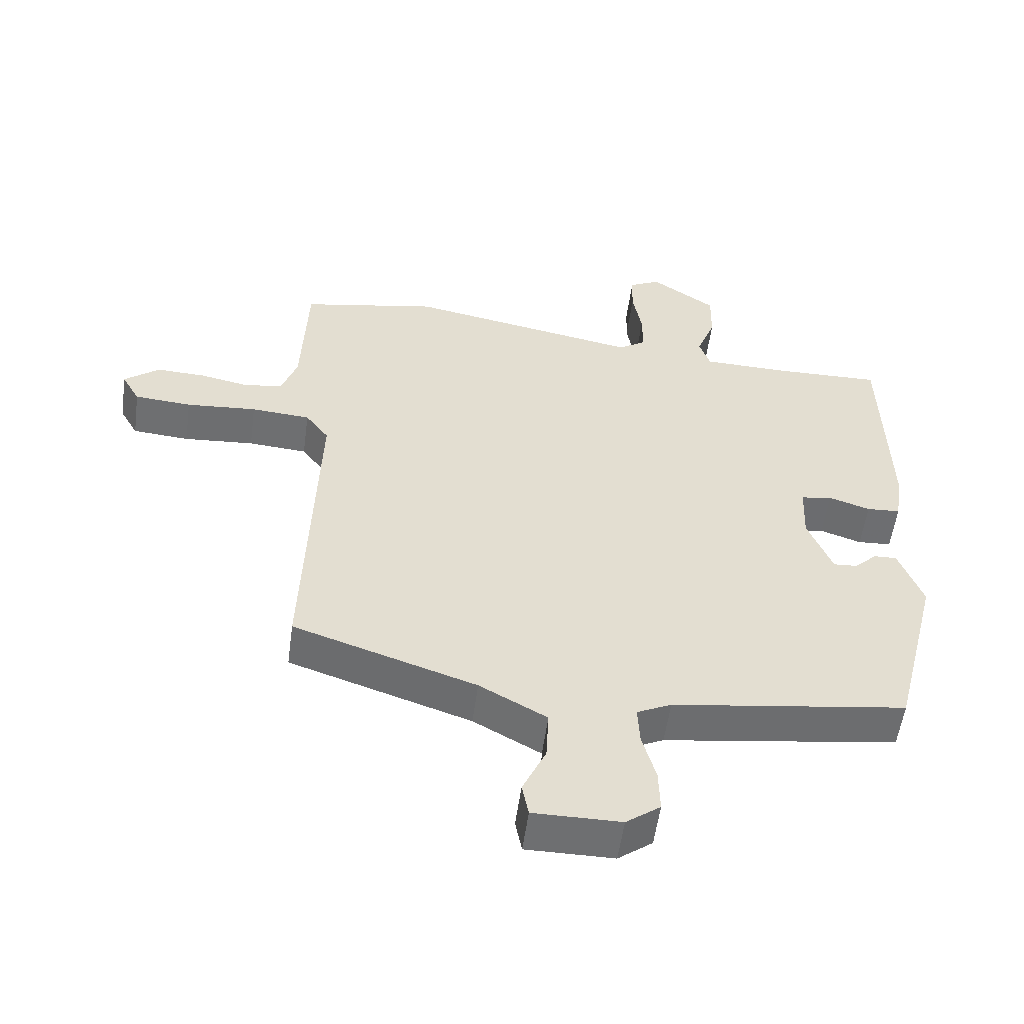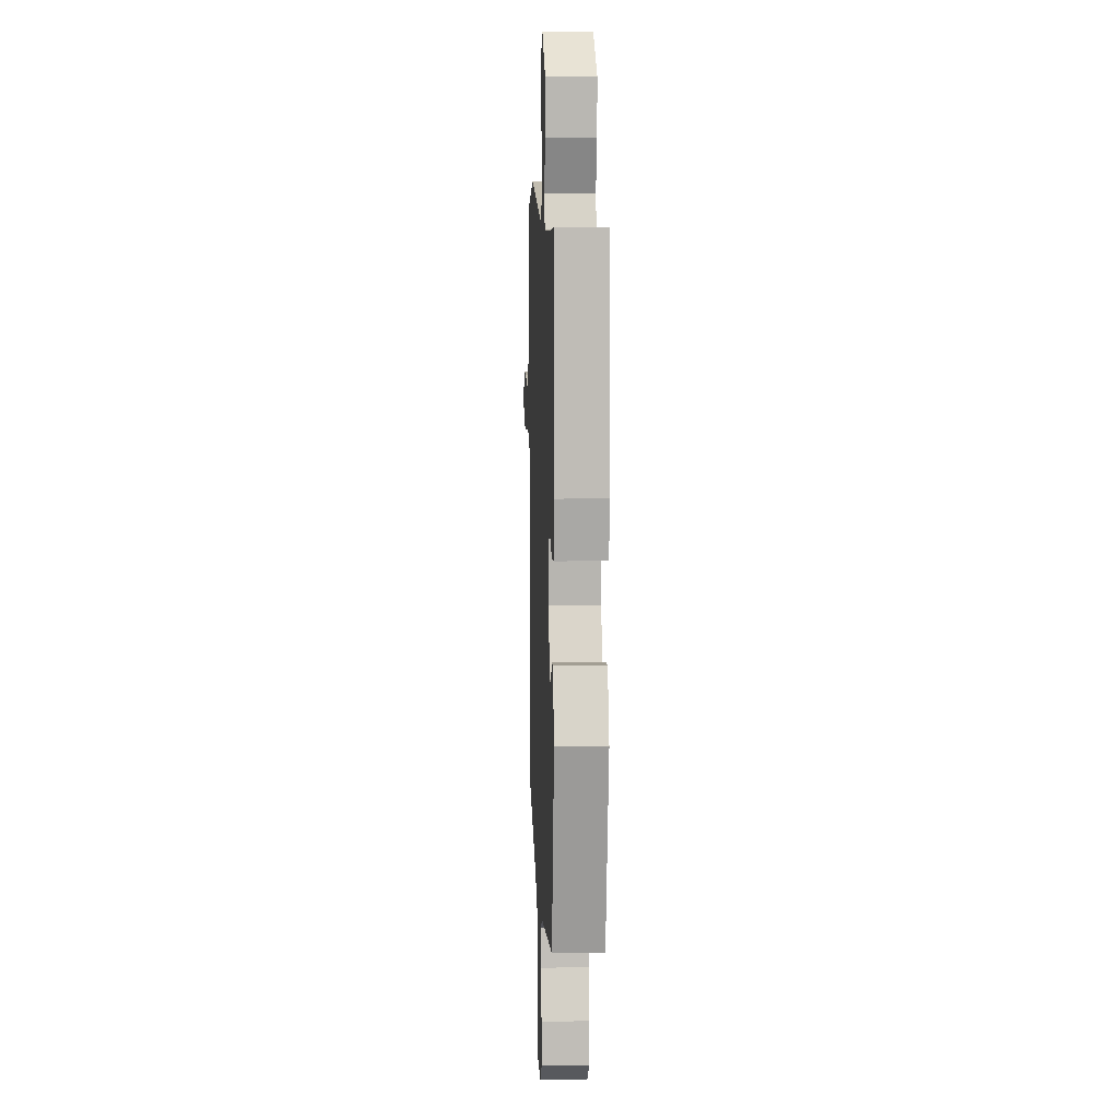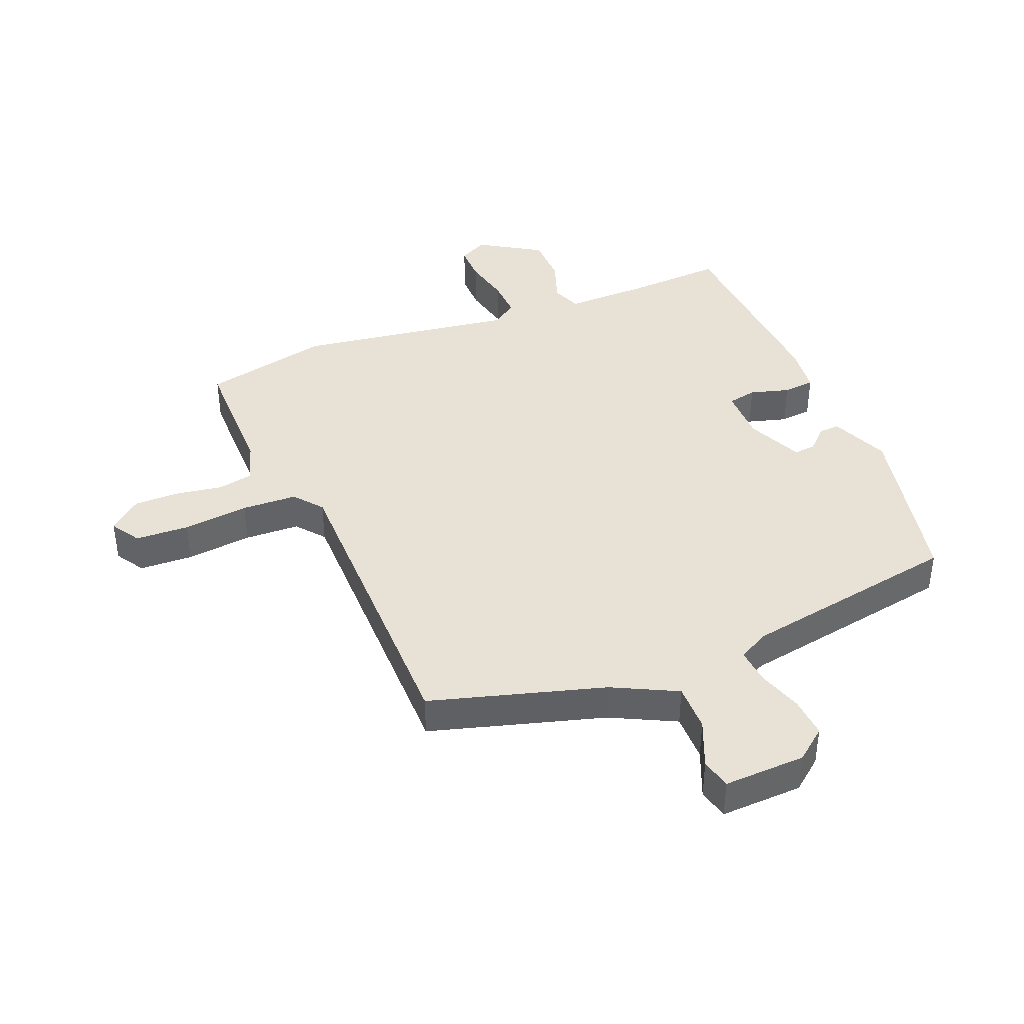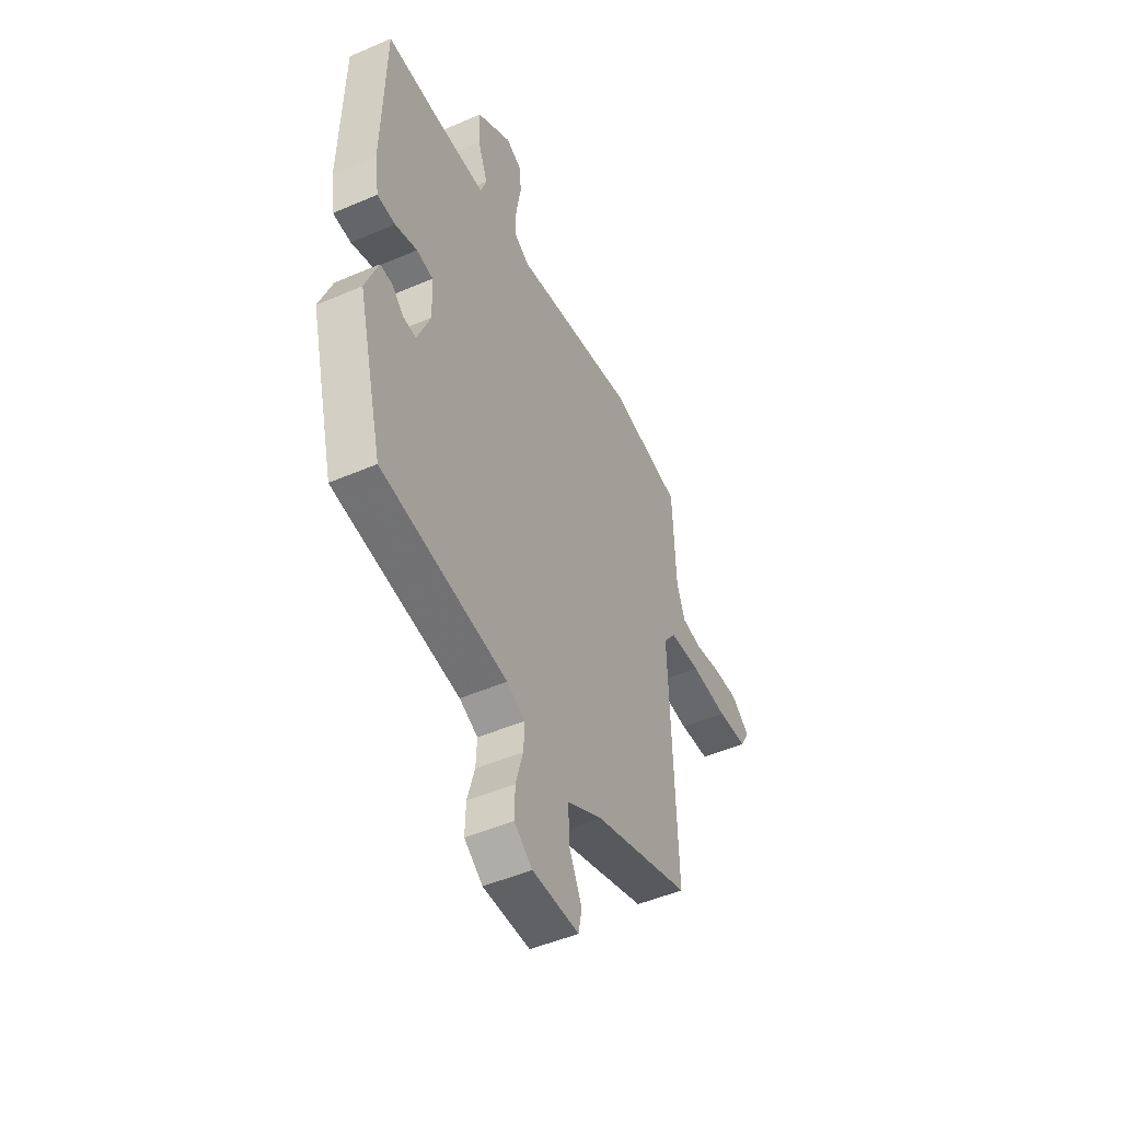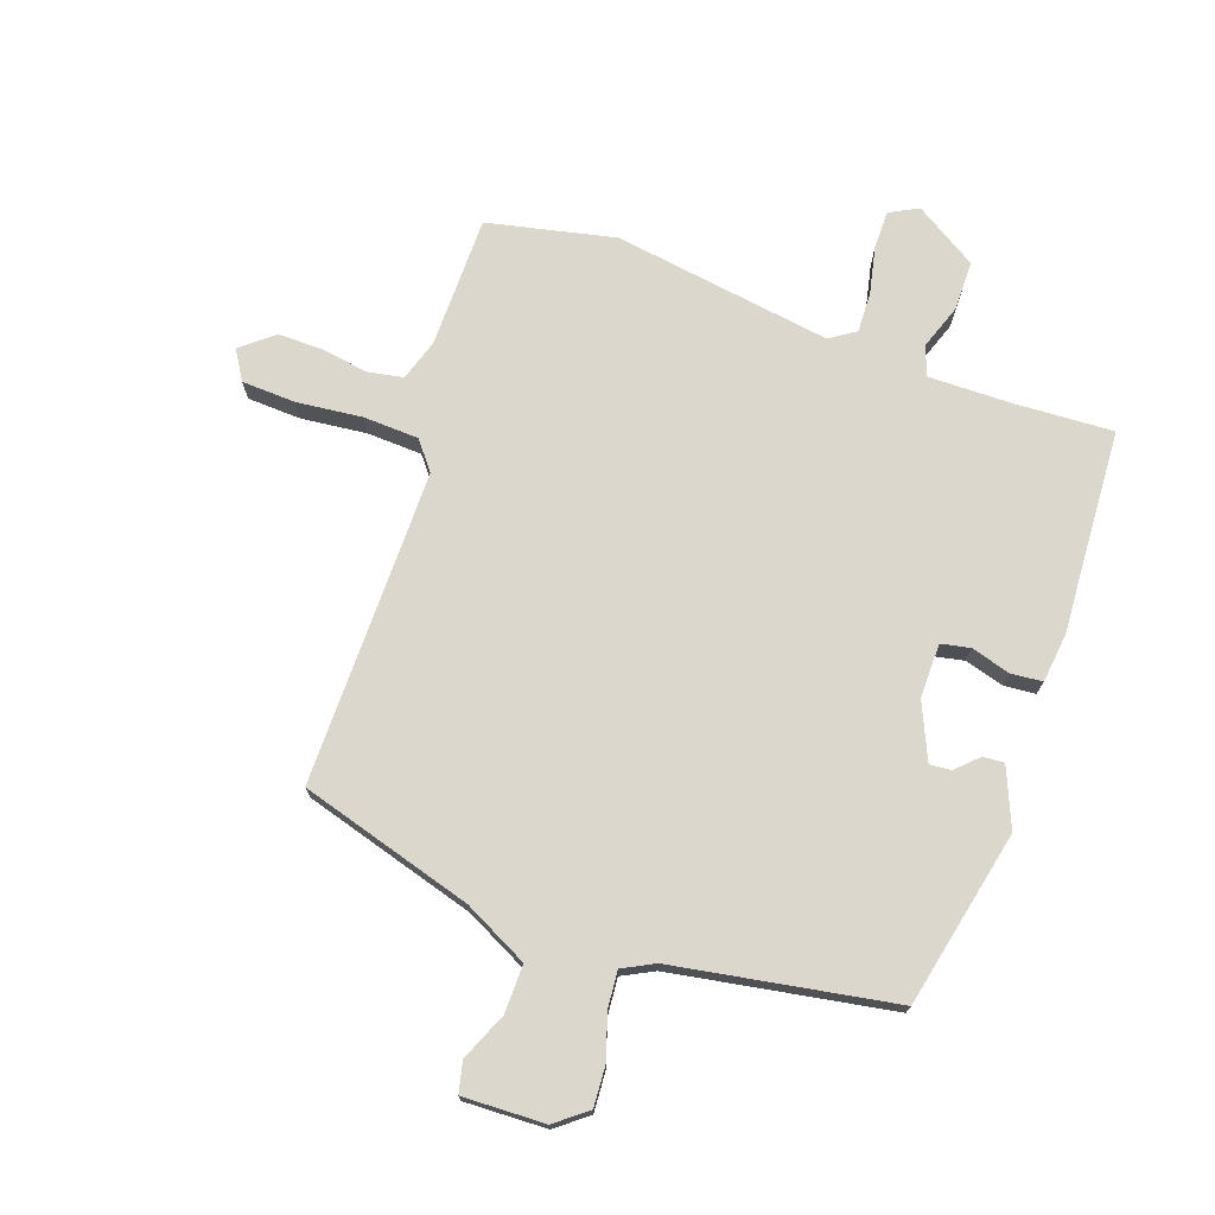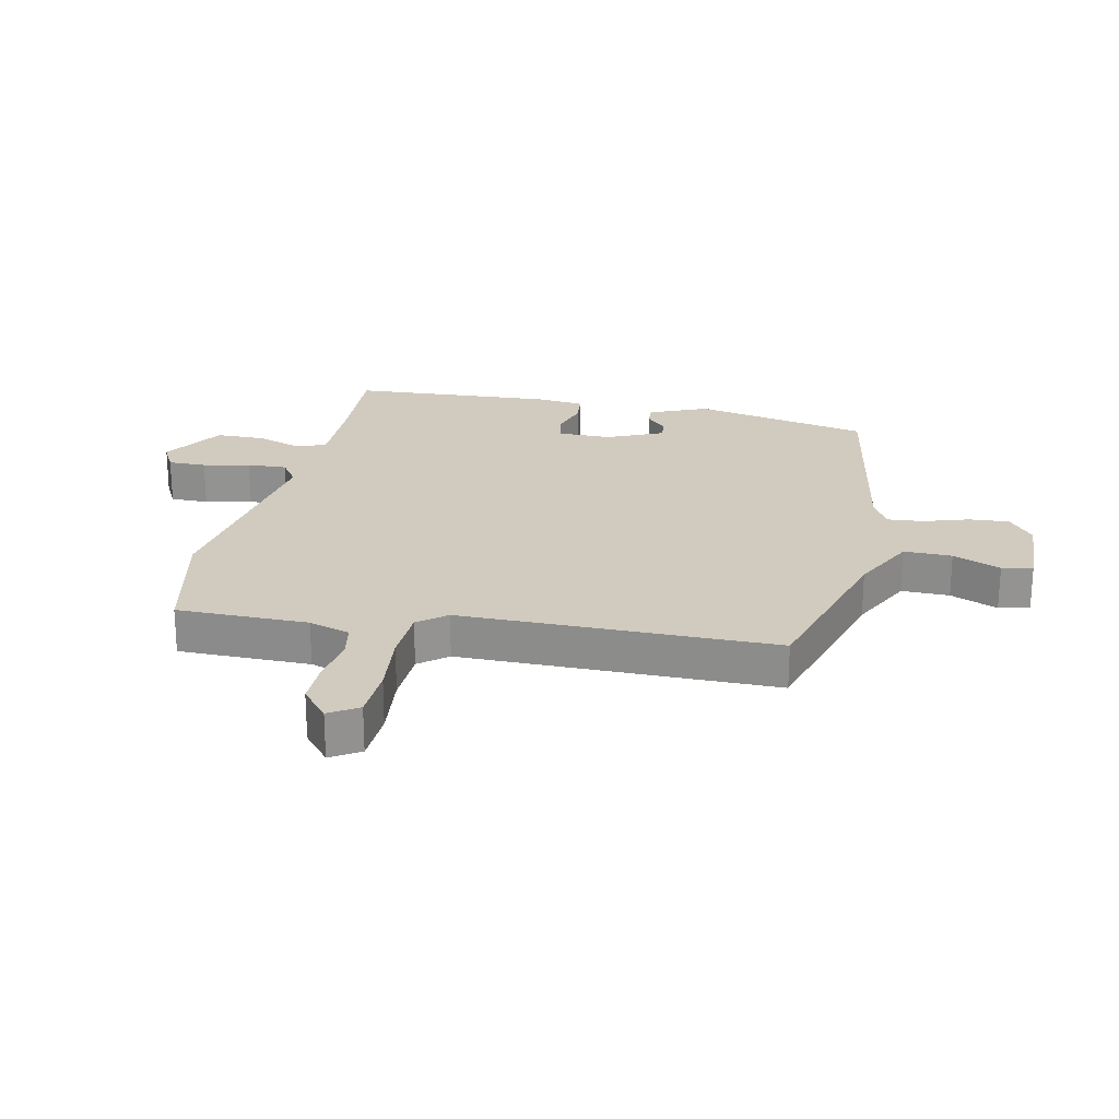
<metadata>
{"format":"obj","ext":"obj","renderer":"f3d","projection":"perspective","resolution":1024,"background":"white","views":[{"elev":-54.5,"azim":172.4,"up":"+Z"},{"elev":6.7,"azim":-92.4,"up":"+Z"},{"elev":40.5,"azim":155.7,"up":"+Y"},{"elev":-48.7,"azim":-64.3,"up":"+Z"},{"elev":73.1,"azim":-162.5,"up":"+Y"},{"elev":23.4,"azim":100.0,"up":"+Y"}]}
</metadata>
<code>
v -0.437 0.07 -0.487
v -0.51 0.07 -0.199
v -0.473 0.07 -0.101
v -0.438 0.07 -0.102
v -0.402 0.07 -0.135
v -0.366 0.07 -0.137
v -0.328 0.07 -0.043
v -0.332 0.07 0.046
v -0.38 0.07 0.054
v -0.444 0.07 0.033
v -0.496 0.07 0.036
v -0.508 0.07 0.116
v -0.5 0.07 0.453
v -0.339 0.07 0.45
v -0.201 0.07 0.453
v -0.184 0.07 0.502
v -0.213 0.07 0.576
v -0.215 0.07 0.657
v -0.115 0.07 0.724
v -0.067 0.07 0.701
v -0.065 0.07 0.638
v -0.079 0.07 0.56
v -0.079 0.07 0.494
v -0.036 0.07 0.467
v 0.322 0.07 0.533
v 0.533 0.07 0.494
v 0.542 0.07 0.277
v 0.566 0.07 0.21
v 0.625 0.07 0.201
v 0.701 0.07 0.216
v 0.776 0.07 0.219
v 0.83 0.07 0.177
v 0.802 0.07 0.128
v 0.714 0.07 0.121
v 0.605 0.07 0.129
v 0.514 0.07 0.122
v 0.478 0.07 0.074
v 0.497 0.07 -0.445
v 0.215 0.07 -0.538
v 0.111 0.07 -0.595
v 0.115 0.07 -0.674
v 0.151 0.07 -0.751
v 0.141 0.07 -0.802
v 0.006 0.07 -0.802
v -0.047 0.07 -0.763
v -0.045 0.07 -0.697
v -0.024 0.07 -0.622
v -0.021 0.07 -0.562
v -0.074 0.07 -0.537
v -0.437 0 -0.487
v -0.51 0 -0.199
v -0.473 0 -0.101
v -0.438 0 -0.102
v -0.402 0 -0.135
v -0.366 0 -0.137
v -0.328 0 -0.043
v -0.332 0 0.046
v -0.38 0 0.054
v -0.444 0 0.033
v -0.496 0 0.036
v -0.508 0 0.116
v -0.5 0 0.453
v -0.339 0 0.45
v -0.201 0 0.453
v -0.184 0 0.502
v -0.213 0 0.576
v -0.215 0 0.657
v -0.115 0 0.724
v -0.067 0 0.701
v -0.065 0 0.638
v -0.079 0 0.56
v -0.079 0 0.494
v -0.036 0 0.467
v 0.322 0 0.533
v 0.533 0 0.494
v 0.542 0 0.277
v 0.566 0 0.21
v 0.625 0 0.201
v 0.701 0 0.216
v 0.776 0 0.219
v 0.83 0 0.177
v 0.802 0 0.128
v 0.714 0 0.121
v 0.605 0 0.129
v 0.514 0 0.122
v 0.478 0 0.074
v 0.497 0 -0.445
v 0.215 0 -0.538
v 0.111 0 -0.595
v 0.115 0 -0.674
v 0.151 0 -0.751
v 0.141 0 -0.802
v 0.006 0 -0.802
v -0.047 0 -0.763
v -0.045 0 -0.697
v -0.024 0 -0.622
v -0.021 0 -0.562
v -0.074 0 -0.537
f 44 45 46 47
f 44 47 48
f 41 42 43 44
f 40 41 44 48
f 39 40 48 49
f 37 38 39 49
f 32 33 34 35
f 32 35 36
f 29 30 31 32
f 29 32 36
f 28 29 36
f 27 28 36 37
f 24 25 26 27
f 19 20 21 22
f 19 22 23
f 16 17 18 19
f 16 19 23
f 15 16 23 24
f 11 12 13 14
f 9 10 11 14
f 8 9 14 15
f 7 8 15 24
f 2 3 4 5
f 2 5 6
f 1 2 6
f 24 27 37 49
f 7 24 49
f 1 6 7 49
f 96 95 94 93
f 97 96 93
f 93 92 91 90
f 97 93 90 89
f 98 97 89 88
f 98 88 87 86
f 84 83 82 81
f 85 84 81
f 81 80 79 78
f 85 81 78
f 85 78 77
f 86 85 77 76
f 76 75 74 73
f 71 70 69 68
f 72 71 68
f 68 67 66 65
f 72 68 65
f 73 72 65 64
f 63 62 61 60
f 63 60 59 58
f 64 63 58 57
f 73 64 57 56
f 54 53 52 51
f 55 54 51
f 55 51 50
f 98 86 76 73
f 98 73 56
f 98 56 55 50
f 1 50 51 2
f 2 51 52 3
f 3 52 53 4
f 4 53 54 5
f 5 54 55 6
f 6 55 56 7
f 7 56 57 8
f 8 57 58 9
f 9 58 59 10
f 10 59 60 11
f 11 60 61 12
f 12 61 62 13
f 13 62 63 14
f 14 63 64 15
f 15 64 65 16
f 16 65 66 17
f 17 66 67 18
f 18 67 68 19
f 19 68 69 20
f 20 69 70 21
f 21 70 71 22
f 22 71 72 23
f 23 72 73 24
f 24 73 74 25
f 25 74 75 26
f 26 75 76 27
f 27 76 77 28
f 28 77 78 29
f 29 78 79 30
f 30 79 80 31
f 31 80 81 32
f 32 81 82 33
f 33 82 83 34
f 34 83 84 35
f 35 84 85 36
f 36 85 86 37
f 37 86 87 38
f 38 87 88 39
f 39 88 89 40
f 40 89 90 41
f 41 90 91 42
f 42 91 92 43
f 43 92 93 44
f 44 93 94 45
f 45 94 95 46
f 46 95 96 47
f 47 96 97 48
f 48 97 98 49
f 49 98 50 1

</code>
